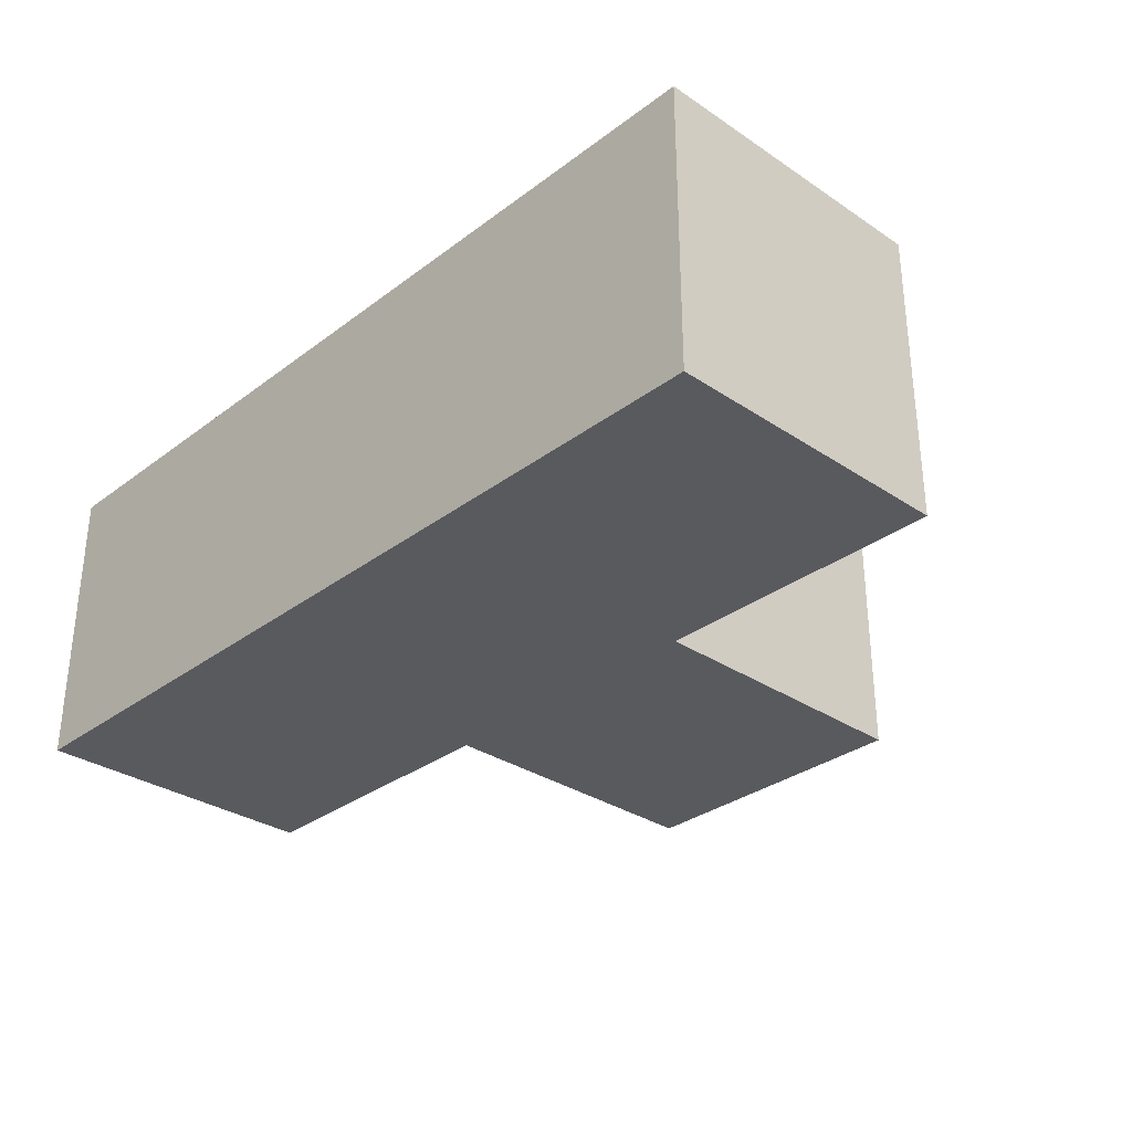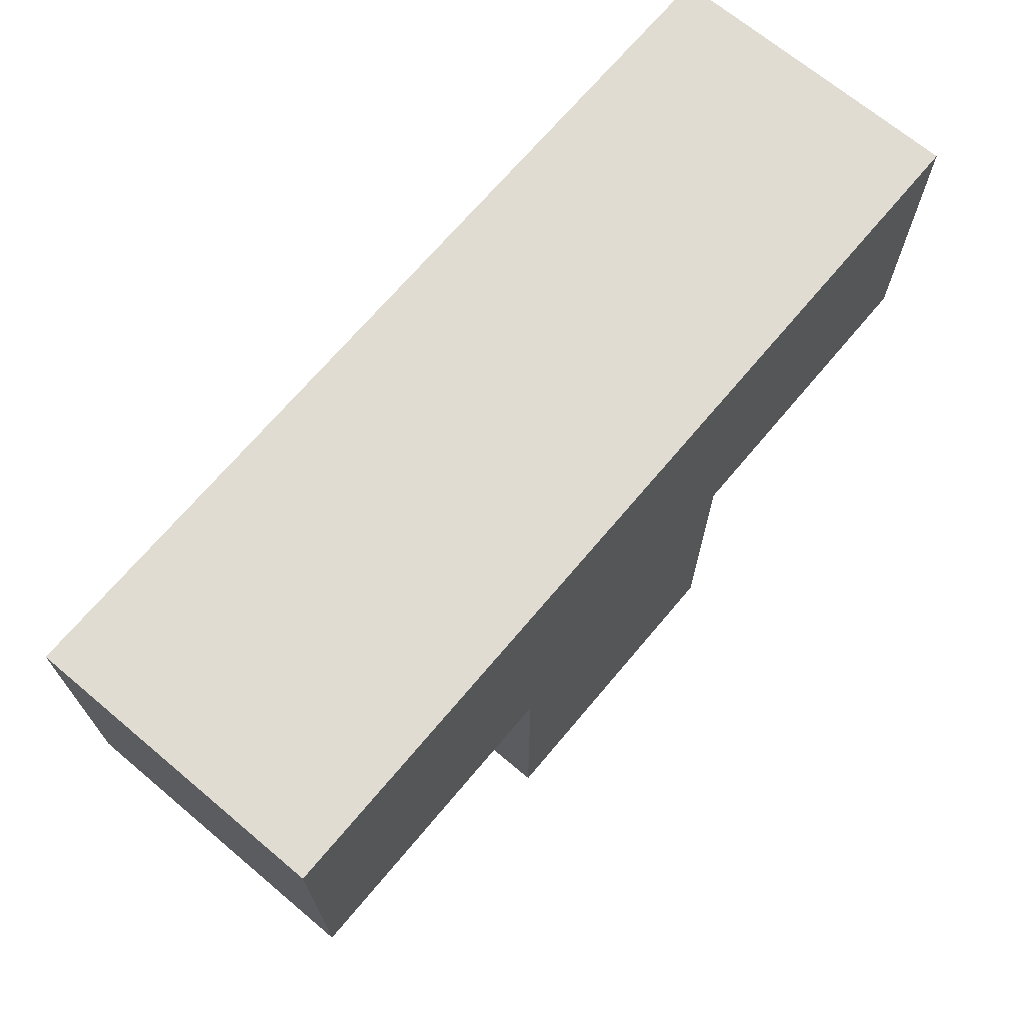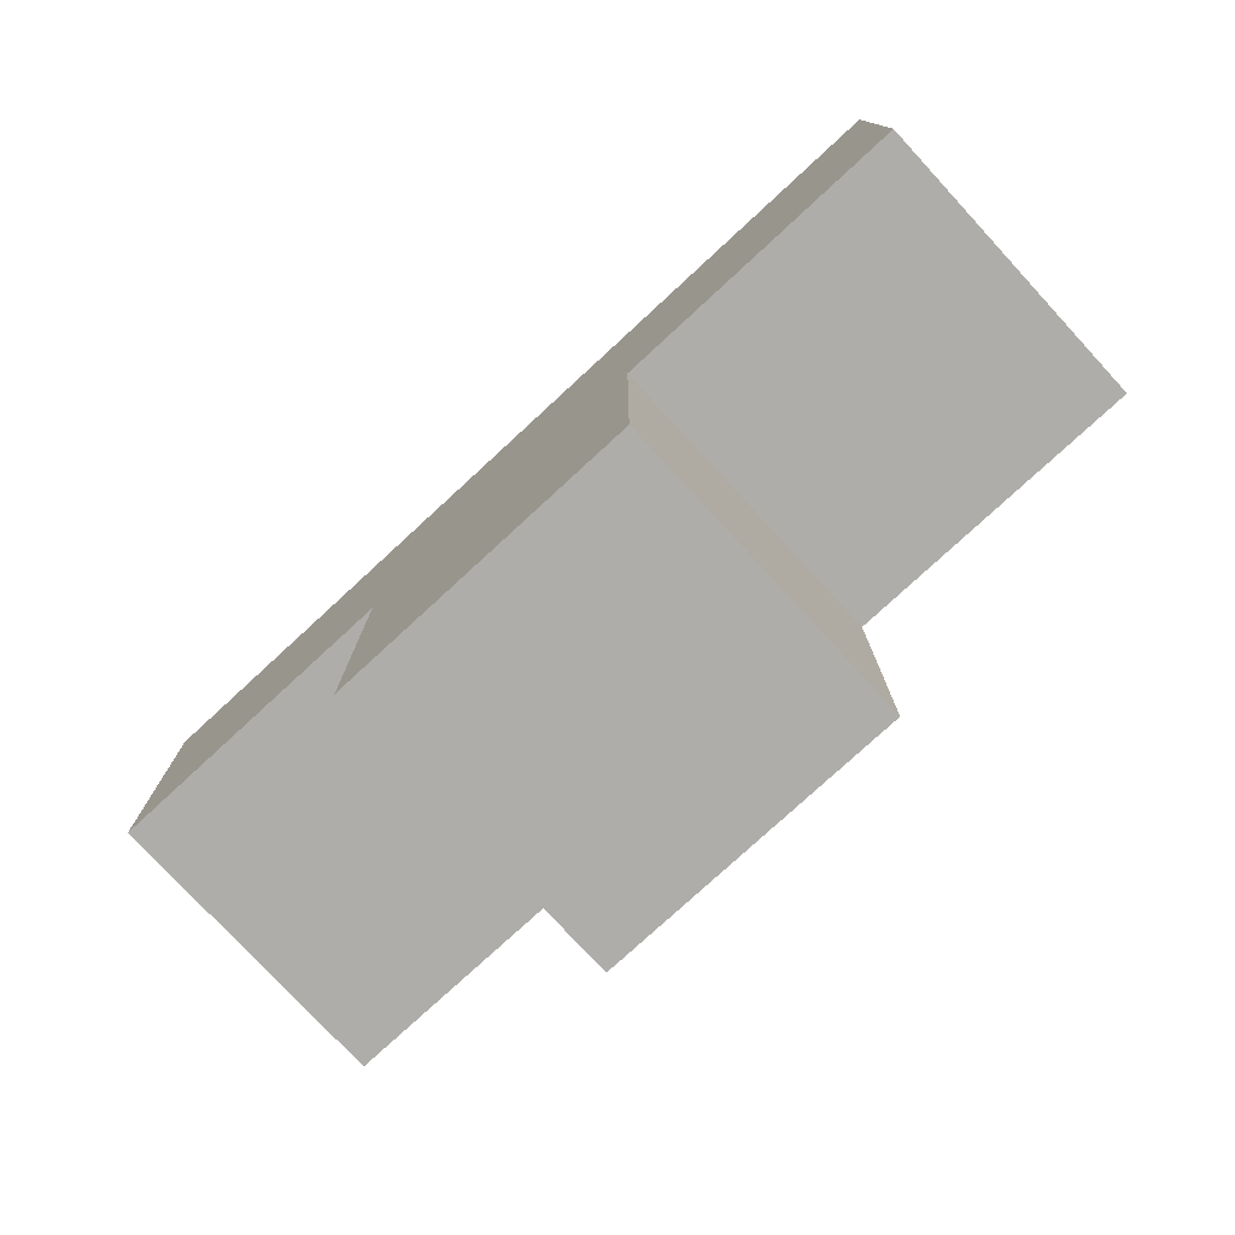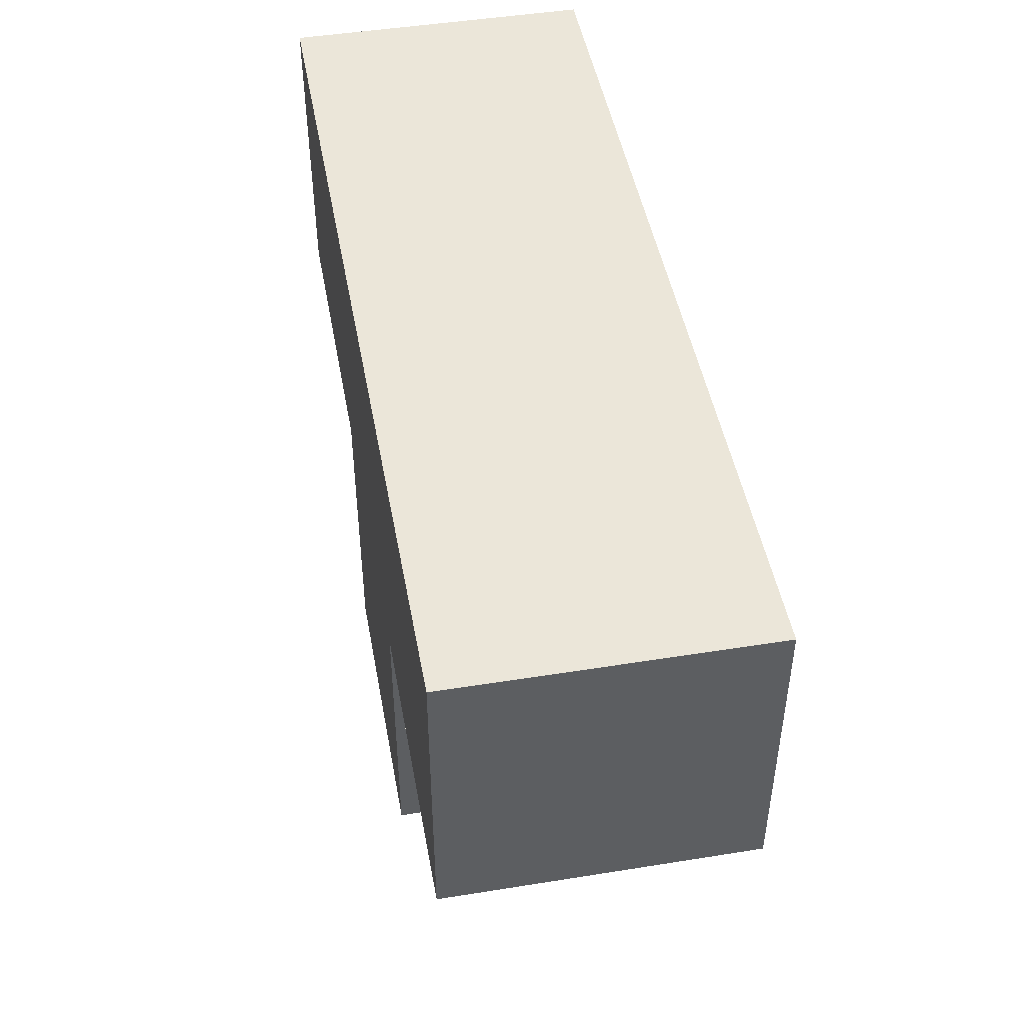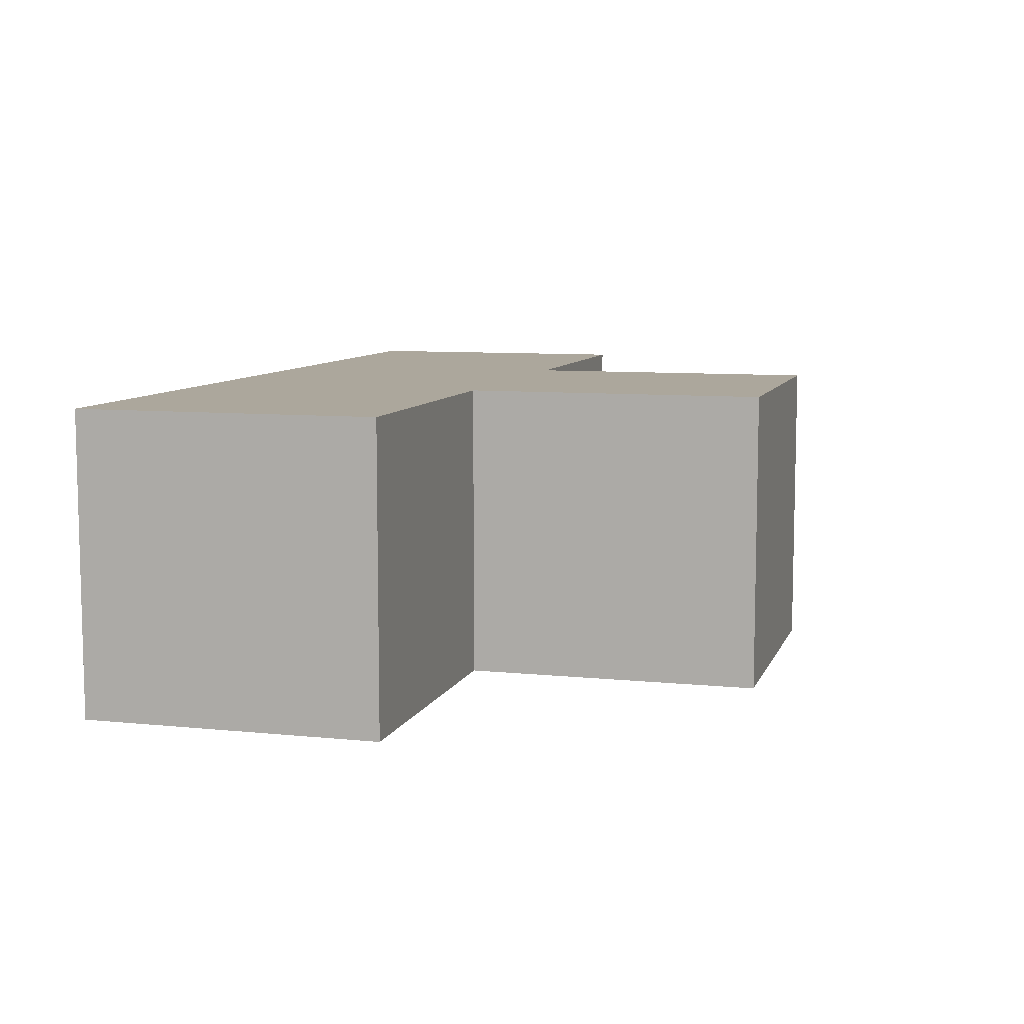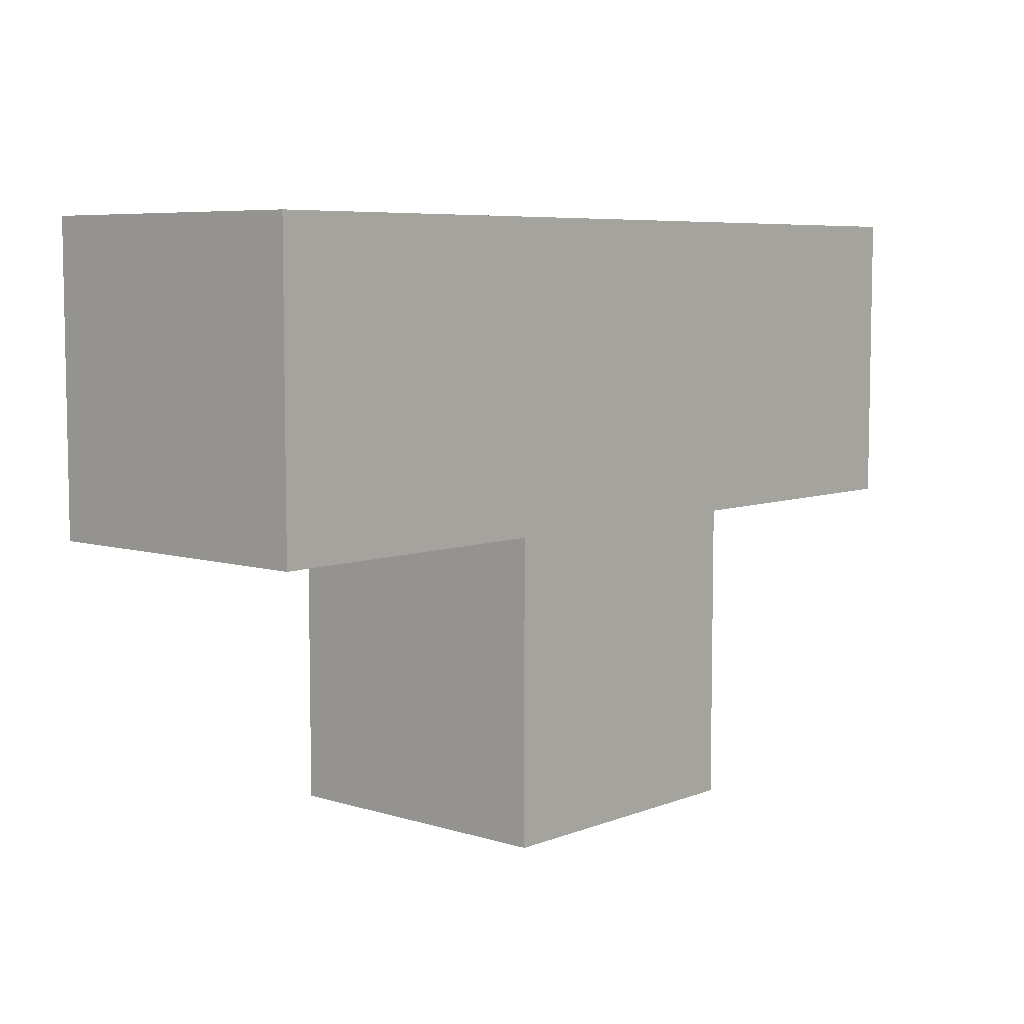
<metadata>
{"format":"obj","ext":"obj","renderer":"f3d","projection":"perspective","resolution":1024,"background":"white","views":[{"elev":-31.5,"azim":-133.4,"up":"+Z"},{"elev":69.2,"azim":130.0,"up":"+Y"},{"elev":-77.3,"azim":-137.3,"up":"+Y"},{"elev":47.3,"azim":-100.3,"up":"+Y"},{"elev":8.4,"azim":-74.3,"up":"+Z"},{"elev":6.6,"azim":131.8,"up":"+Y"}]}
</metadata>
<code>
g Pieza 02
o mesh0
v 0.027 0.009 -0.036
v 0.027 0.027 -0.036
v 0.027 0.027 -0.018
v 0.027 0.009 -0.018
f 1 2 3
f 3 4 1
o mesh1
v 0.027 0.027 -0.036
v -0.027 0.027 -0.036
v -0.027 0.027 -0.018
v 0.027 0.027 -0.018
f 5 6 7
f 7 8 5
o mesh2
v -0.027 0.027 -0.036
v -0.027 0.009 -0.036
v -0.027 0.009 -0.018
v -0.027 0.027 -0.018
f 9 10 11
f 11 12 9
o mesh3
v -0.027 0.009 -0.036
v -0.009 0.009 -0.036
v -0.009 0.009 -0.018
v -0.027 0.009 -0.018
f 13 14 15
f 15 16 13
o mesh4
v -0.009 0.009 -0.036
v -0.009 -0.009 -0.036
v -0.009 -0.009 -0.018
v -0.009 0.009 -0.018
f 17 18 19
f 19 20 17
o mesh5
v 0.027 0.027 -0.018
v -0.009 0.009 -0.018
v 0.009 0.009 -0.018
v 0.009 -0.009 -0.018
v -0.009 -0.009 -0.018
v -0.027 0.027 -0.018
v -0.027 0.009 -0.018
v 0.027 0.009 -0.018
f 21 22 23
f 24 23 22
f 22 25 24
f 26 27 22
f 22 21 26
f 23 28 21
o mesh6
v -0.027 0.027 -0.036
v 0.009 0.009 -0.036
v -0.009 0.009 -0.036
v -0.009 -0.009 -0.036
v 0.009 -0.009 -0.036
v 0.027 0.027 -0.036
v 0.027 0.009 -0.036
v -0.027 0.009 -0.036
f 29 30 31
f 32 31 30
f 30 33 32
f 34 35 30
f 30 29 34
f 31 36 29
o mesh7
v 0.009 -0.009 -0.036
v 0.009 -0.009 -0.018
v -0.009 -0.009 -0.018
v -0.009 -0.009 -0.036
f 37 38 39
f 39 40 37
o mesh8
v 0.009 0.009 -0.036
v 0.009 0.009 -0.018
v 0.009 -0.009 -0.018
v 0.009 -0.009 -0.036
f 41 42 43
f 43 44 41
o mesh9
v 0.027 0.009 -0.036
v 0.027 0.009 -0.018
v 0.009 0.009 -0.018
v 0.009 0.009 -0.036
f 45 46 47
f 47 48 45

</code>
